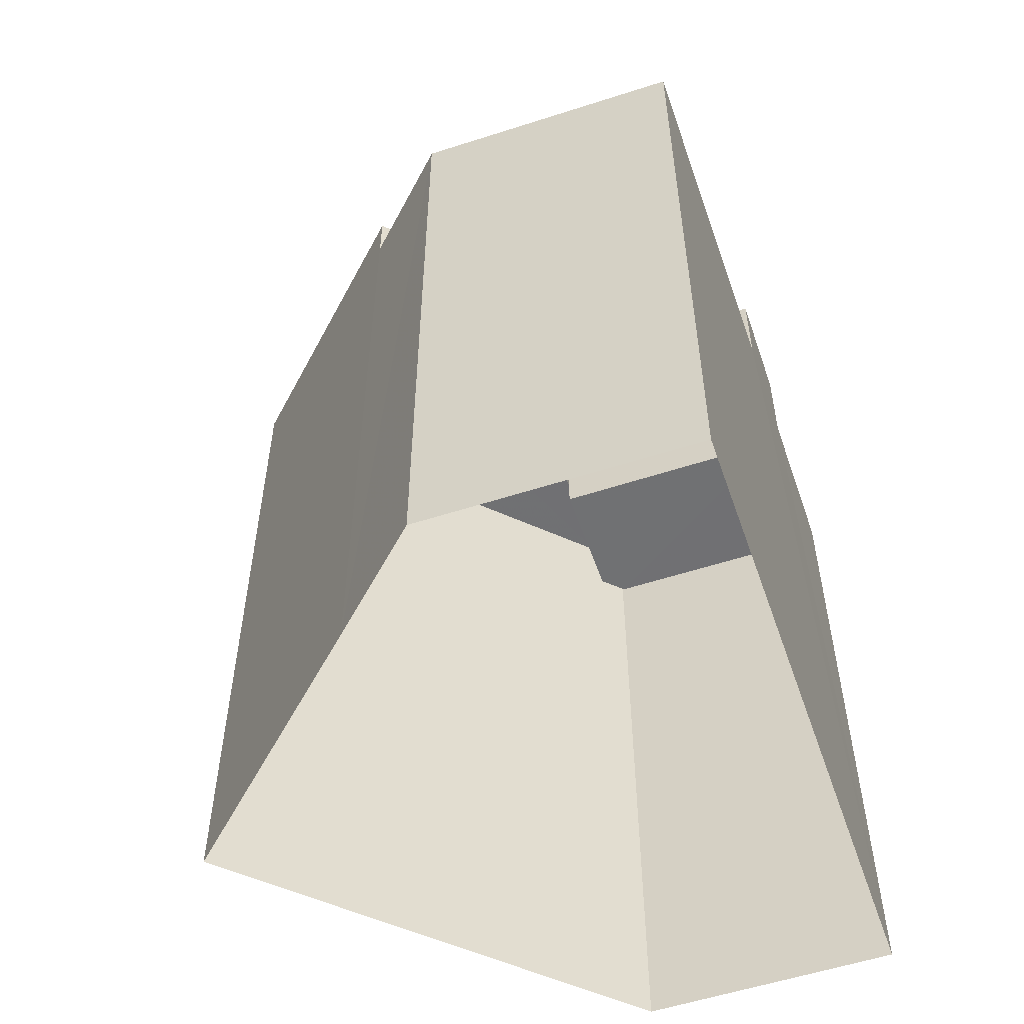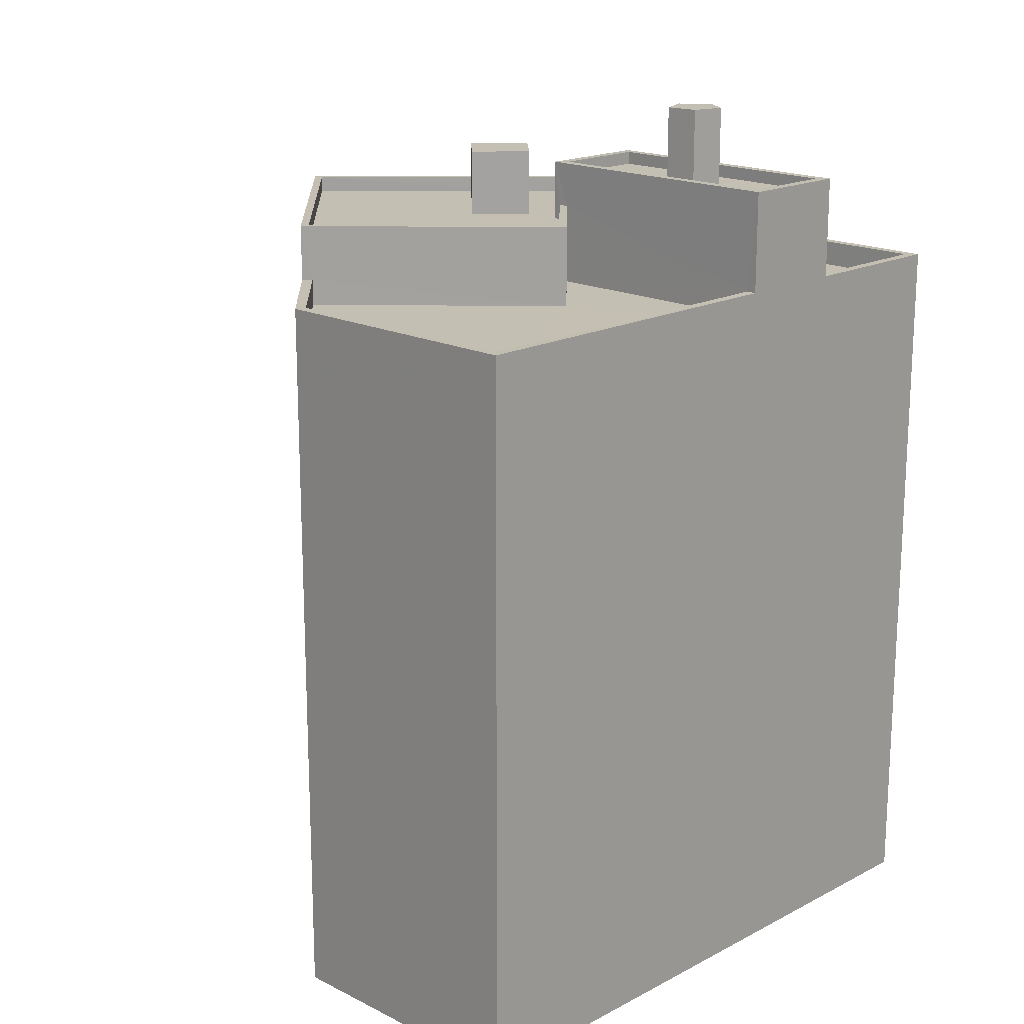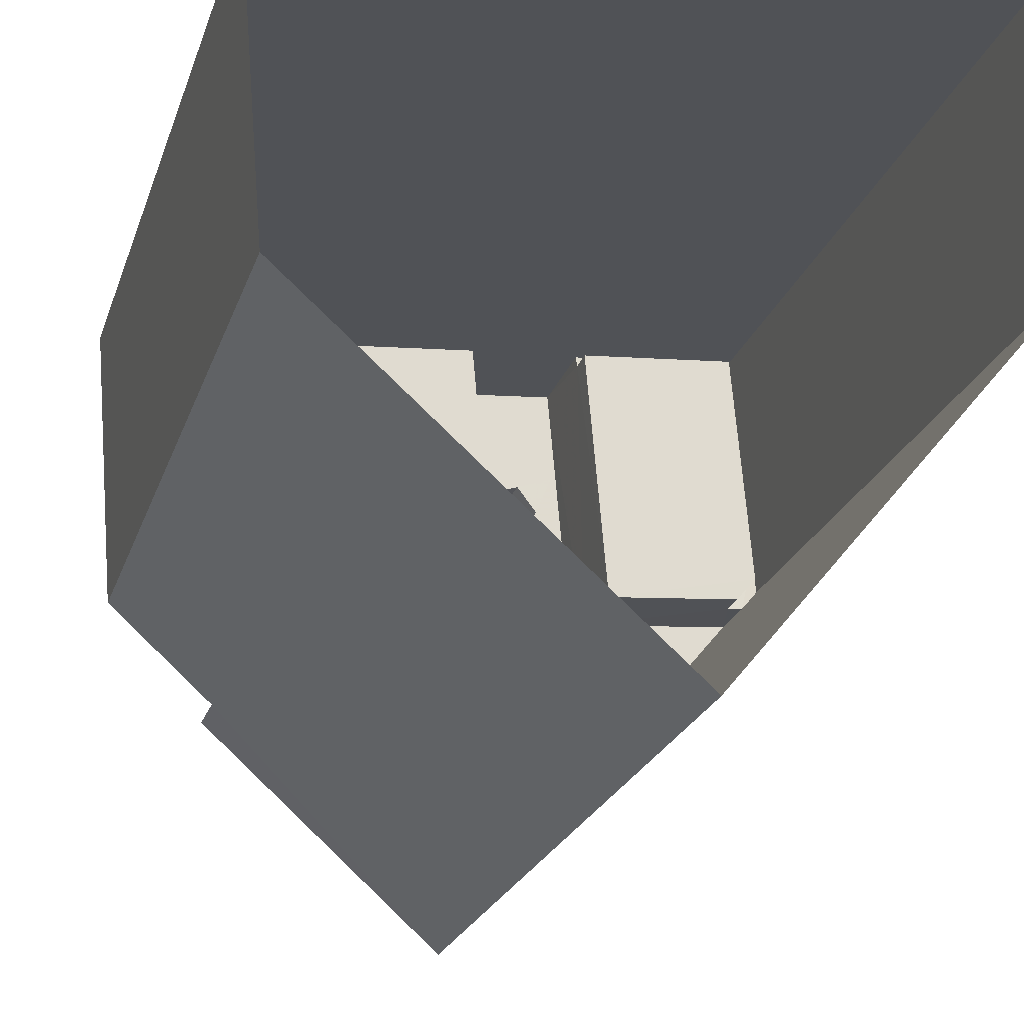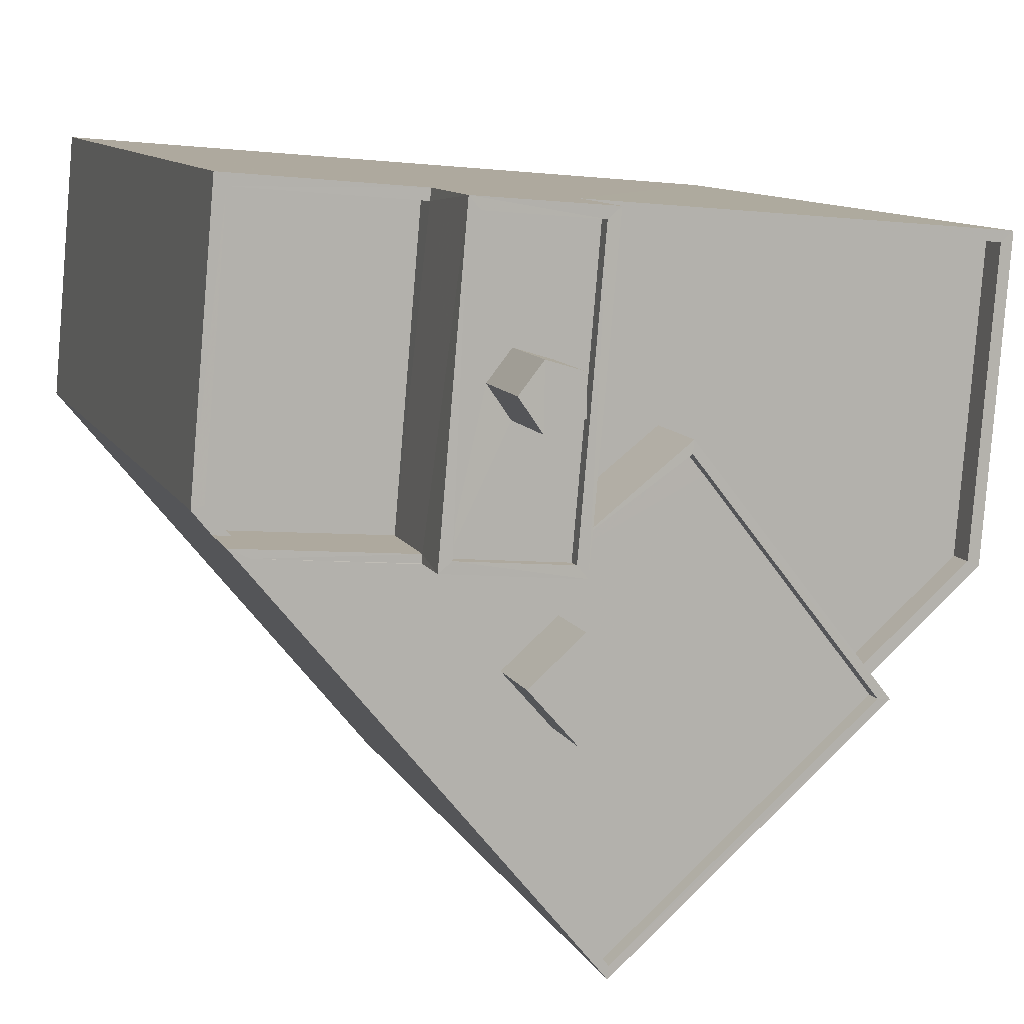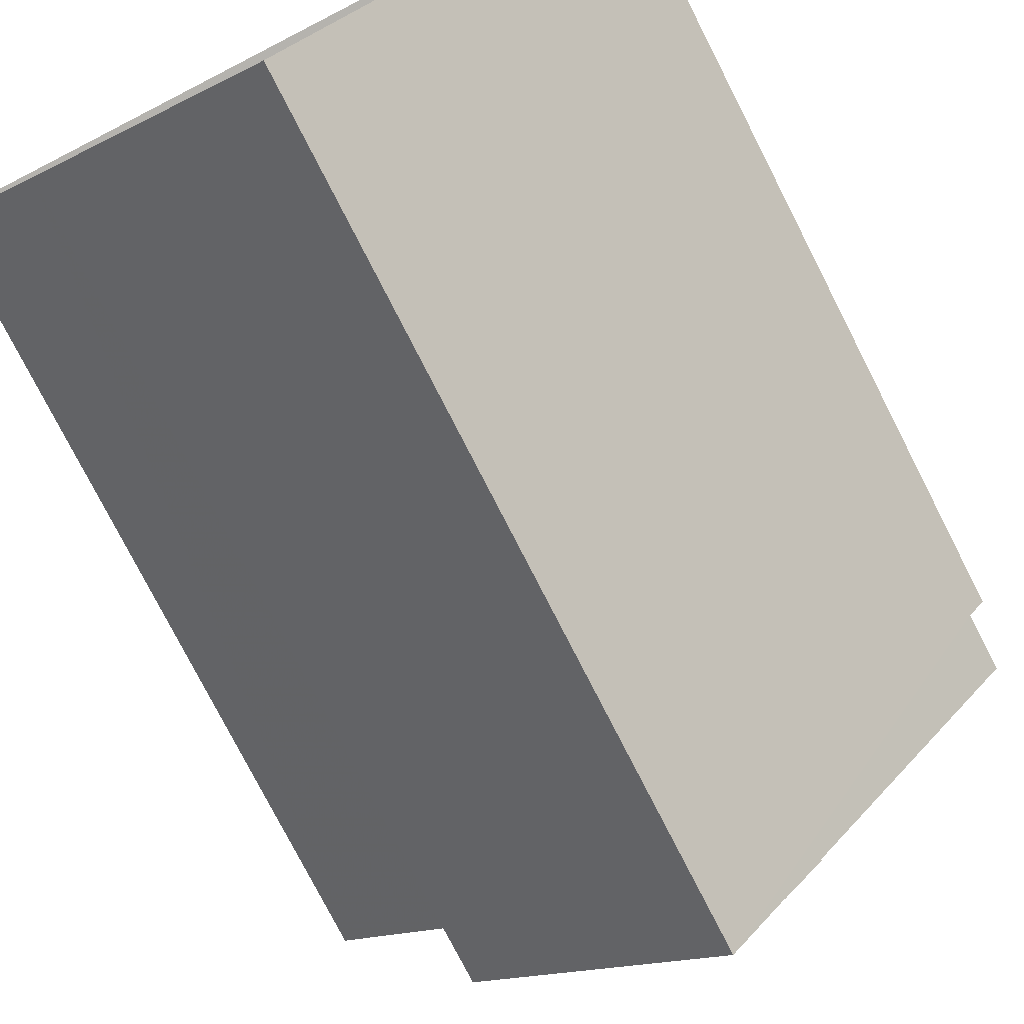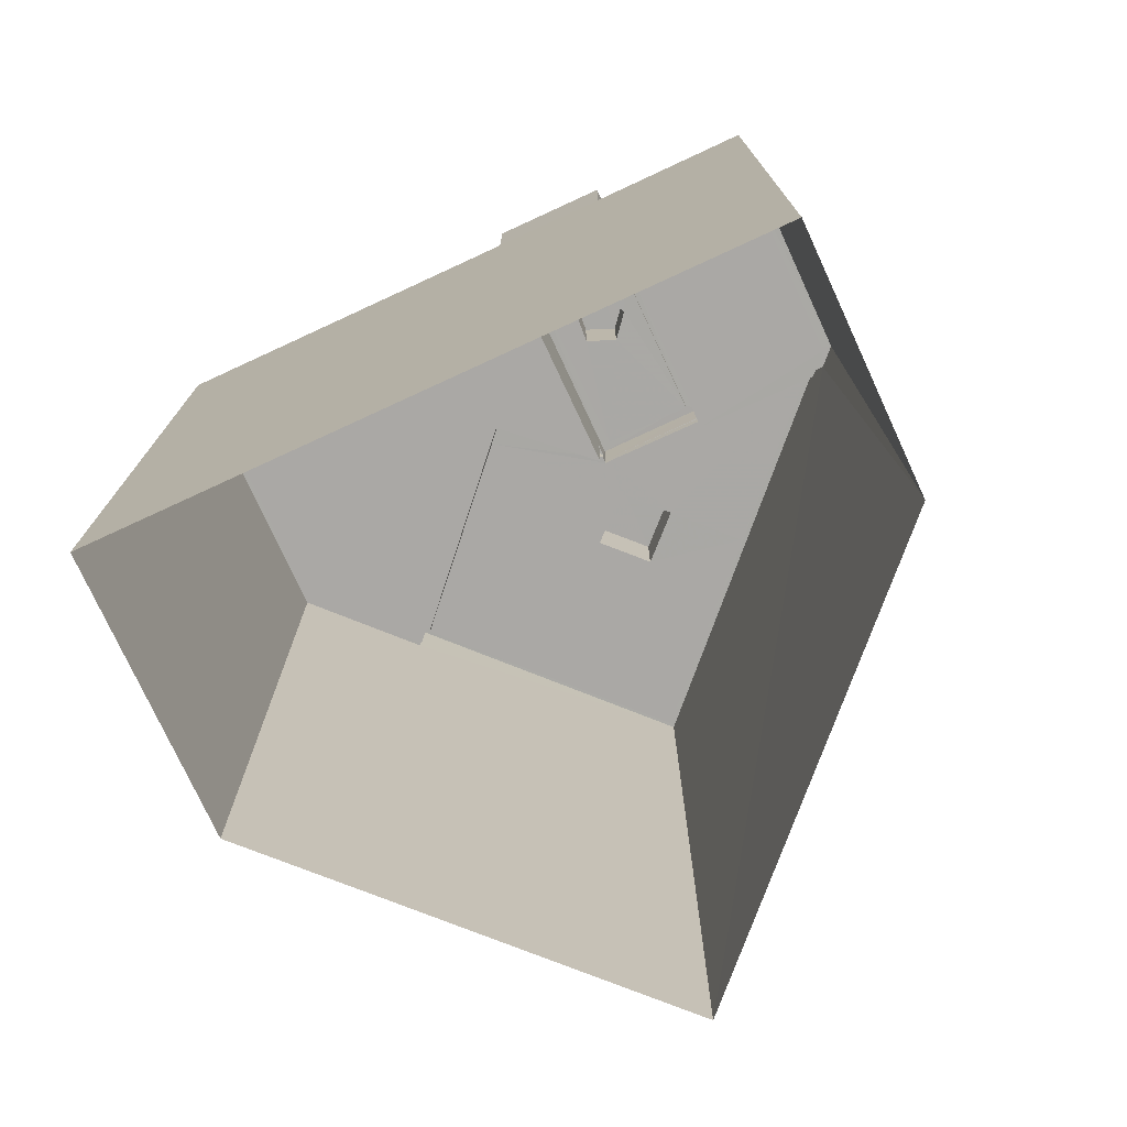
<metadata>
{"format":"obj","ext":"obj","renderer":"f3d","projection":"perspective","resolution":1024,"background":"white","views":[{"elev":-55.1,"azim":104.1,"up":"+Z"},{"elev":17.7,"azim":129.5,"up":"+Z"},{"elev":-22.5,"azim":164.1,"up":"+Y"},{"elev":9.6,"azim":-16.8,"up":"+Y"},{"elev":-77.5,"azim":-152.9,"up":"+Y"},{"elev":-75.1,"azim":-160.2,"up":"+Z"}]}
</metadata>
<code>
v -8.9e+04 -9.946e+04 8.212
v -8.901e+04 -9.945e+04 8.213
v -8.899e+04 -9.945e+04 8.212
v -8.899e+04 -9.946e+04 8.212
v -8.901e+04 -9.946e+04 8.213
v -8.9e+04 -9.947e+04 8.213
v -8.901e+04 -9.946e+04 21.91
v -8.9e+04 -9.946e+04 21.91
v -8.901e+04 -9.946e+04 21.91
v -8.9e+04 -9.945e+04 21.91
v -8.901e+04 -9.945e+04 21.91
v -8.9e+04 -9.946e+04 24.52
v -8.9e+04 -9.946e+04 24.52
v -8.9e+04 -9.946e+04 24.52
v -8.9e+04 -9.946e+04 24.52
v -8.9e+04 -9.945e+04 22.41
v -8.901e+04 -9.945e+04 22.41
v -8.9e+04 -9.945e+04 22.41
v -8.901e+04 -9.946e+04 22.41
v -8.901e+04 -9.946e+04 22.41
v -8.901e+04 -9.946e+04 22.41
v -8.901e+04 -9.945e+04 22.41
v -8.901e+04 -9.946e+04 22.41
v -8.899e+04 -9.945e+04 22.41
v -8.9e+04 -9.945e+04 22.41
v -8.9e+04 -9.945e+04 22.41
v -8.899e+04 -9.945e+04 22.41
v -8.9e+04 -9.946e+04 22.41
v -8.9e+04 -9.946e+04 22.41
v -8.899e+04 -9.946e+04 22.41
v -8.899e+04 -9.946e+04 22.41
v -8.9e+04 -9.946e+04 24.39
v -8.9e+04 -9.945e+04 24.39
v -8.9e+04 -9.946e+04 24.39
v -8.9e+04 -9.946e+04 24.39
v -8.9e+04 -9.945e+04 24.39
v -8.9e+04 -9.945e+04 24.39
v -8.9e+04 -9.946e+04 24.39
v -8.9e+04 -9.945e+04 24.39
v -8.9e+04 -9.945e+04 21.91
v -8.9e+04 -9.946e+04 21.91
v -8.899e+04 -9.945e+04 21.91
v -8.899e+04 -9.946e+04 21.91
v -8.9e+04 -9.946e+04 21.91
v -8.9e+04 -9.946e+04 21.91
v -8.9e+04 -9.946e+04 23.2
v -8.9e+04 -9.946e+04 23.2
v -8.9e+04 -9.946e+04 23.2
v -8.9e+04 -9.946e+04 23.2
v -8.9e+04 -9.946e+04 23.2
v -8.9e+04 -9.946e+04 23.2
v -8.9e+04 -9.946e+04 23.2
v -8.9e+04 -9.946e+04 23.2
v -8.9e+04 -9.946e+04 25.68
v -8.9e+04 -9.946e+04 25.68
v -8.9e+04 -9.946e+04 25.68
v -8.9e+04 -9.946e+04 25.68
v -8.9e+04 -9.946e+04 25.68
v -8.901e+04 -9.946e+04 23.2
v -8.9e+04 -9.946e+04 23.2
v -8.9e+04 -9.946e+04 23.2
v -8.9e+04 -9.946e+04 23.2
v -8.9e+04 -9.946e+04 23.2
v -8.9e+04 -9.946e+04 23.2
v -8.9e+04 -9.946e+04 24.14
v -8.9e+04 -9.945e+04 24.14
v -8.9e+04 -9.946e+04 24.14
v -8.9e+04 -9.945e+04 24.14
v -8.9e+04 -9.946e+04 24.14
v -8.9e+04 -9.946e+04 24.14
v -8.9e+04 -9.946e+04 23.5
v -8.9e+04 -9.946e+04 23.5
v -8.9e+04 -9.946e+04 23.5
v -8.9e+04 -9.946e+04 23.5
v -8.9e+04 -9.947e+04 23.5
v -8.901e+04 -9.946e+04 23.5
v -8.901e+04 -9.946e+04 23.5
v -8.9e+04 -9.946e+04 23.5
v -8.9e+04 -9.946e+04 23.5
v -8.9e+04 -9.946e+04 23.5
v -8.9e+04 -9.946e+04 23.5
v -8.9e+04 -9.946e+04 23.5
v -8.9e+04 -9.946e+04 23.5
v -8.9e+04 -9.946e+04 23.5
v -8.9e+04 -9.946e+04 24.14
v -8.9e+04 -9.946e+04 24.14
v -8.9e+04 -9.946e+04 24.14
v -8.9e+04 -9.946e+04 24.14
v -8.9e+04 -9.946e+04 24.14
f 1 2 3
f 3 4 1
f 1 5 2
f 6 5 1
f 7 8 9
f 9 10 11
f 9 8 10
f 12 13 14
f 15 12 14
f 16 17 18
f 19 20 21
f 22 17 16
f 23 19 17
f 19 23 20
f 23 17 22
f 24 25 26
f 25 24 27
f 28 29 30
f 31 27 24
f 29 31 30
f 31 24 30
f 32 33 34
f 35 36 37
f 38 35 37
f 37 36 33
f 32 39 33
f 39 37 33
f 40 41 42
f 42 41 43
f 44 41 40
f 43 41 45
f 46 47 48
f 47 46 49
f 49 46 50
f 51 52 53
f 50 52 51
f 46 52 50
f 54 55 56
f 55 57 56
f 57 58 56
f 59 51 53
f 60 47 61
f 62 48 47
f 53 48 63
f 64 63 62
f 60 62 47
f 59 53 63
f 63 48 62
f 35 32 34
f 35 38 32
f 65 66 67
f 66 65 68
f 69 68 70
f 68 65 70
f 71 72 73
f 71 74 75
f 75 76 77
f 76 78 77
f 73 72 79
f 73 79 80
f 81 78 76
f 82 81 83
f 71 73 84
f 71 84 74
f 76 83 81
f 74 76 75
f 70 85 69
f 85 86 69
f 86 87 88
f 67 89 65
f 88 89 67
f 87 89 88
f 87 86 85
f 70 65 57
f 55 70 57
f 63 76 59
f 63 83 76
f 72 44 79
f 72 41 44
f 8 21 78
f 78 21 77
f 8 7 21
f 77 21 20
f 74 49 50
f 74 84 49
f 52 46 13
f 12 52 13
f 57 89 58
f 57 65 89
f 26 42 24
f 26 40 42
f 58 87 56
f 58 89 87
f 28 30 43
f 45 28 43
f 48 14 13
f 46 48 13
f 23 5 20
f 77 20 75
f 75 20 6
f 20 5 6
f 49 84 47
f 47 73 61
f 47 84 73
f 87 85 54
f 56 87 54
f 38 86 88
f 32 38 88
f 86 38 69
f 69 37 68
f 69 38 37
f 66 39 67
f 67 32 88
f 67 39 32
f 34 82 35
f 35 82 62
f 34 81 82
f 62 82 64
f 21 9 19
f 21 7 9
f 82 83 63
f 64 82 63
f 45 41 28
f 29 28 71
f 71 28 72
f 28 41 72
f 80 62 60
f 35 62 80
f 44 40 26
f 79 44 26
f 35 79 36
f 35 80 79
f 36 26 25
f 79 26 36
f 1 4 31
f 29 1 31
f 33 36 16
f 22 16 2
f 25 27 3
f 16 36 25
f 2 25 3
f 2 16 25
f 60 61 73
f 80 60 73
f 85 55 54
f 85 70 55
f 18 17 11
f 10 18 11
f 48 53 15
f 14 48 15
f 22 2 5
f 23 22 5
f 15 52 12
f 15 53 52
f 27 4 3
f 27 31 4
f 59 76 51
f 51 74 50
f 51 76 74
f 24 42 43
f 30 24 43
f 1 29 6
f 29 71 75
f 29 75 6
f 10 8 18
f 16 18 33
f 33 78 34
f 34 78 81
f 18 8 78
f 33 18 78
f 17 9 11
f 17 19 9
f 39 66 68
f 37 39 68

</code>
